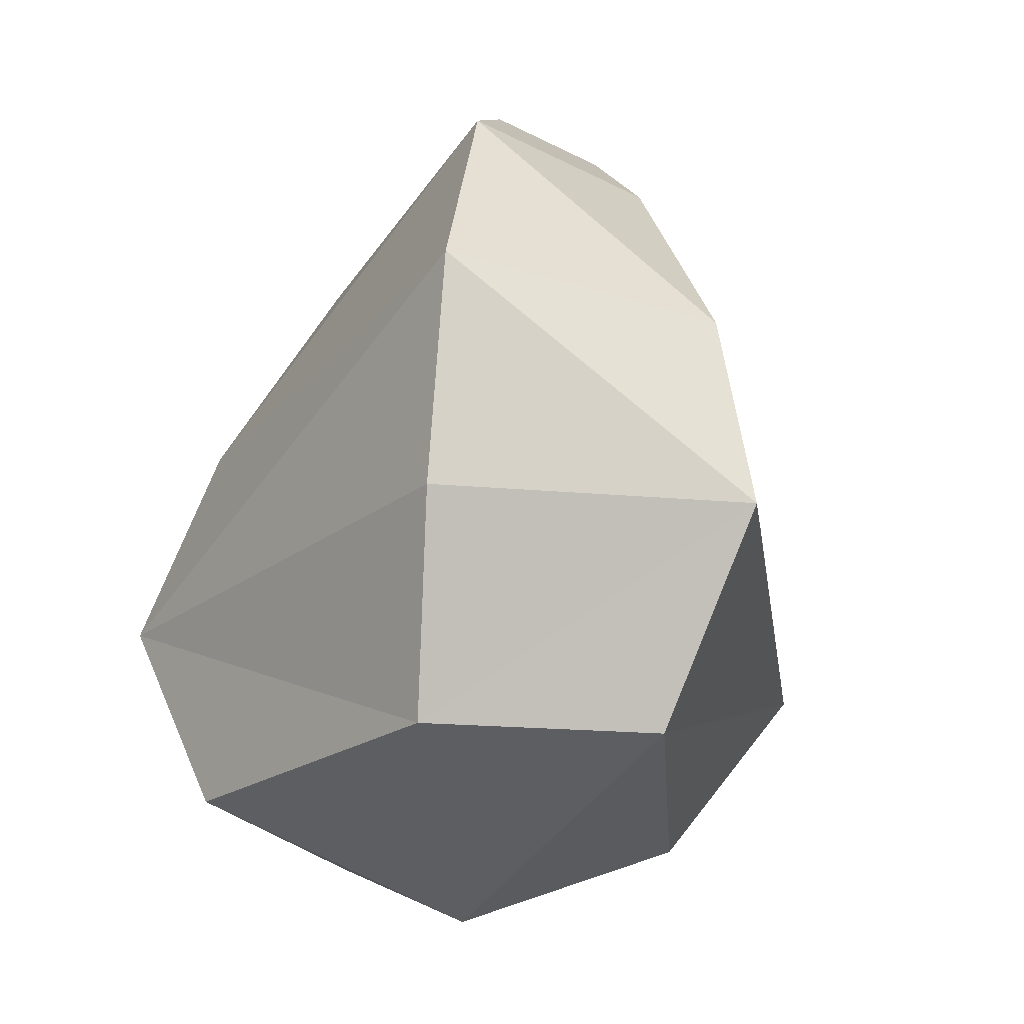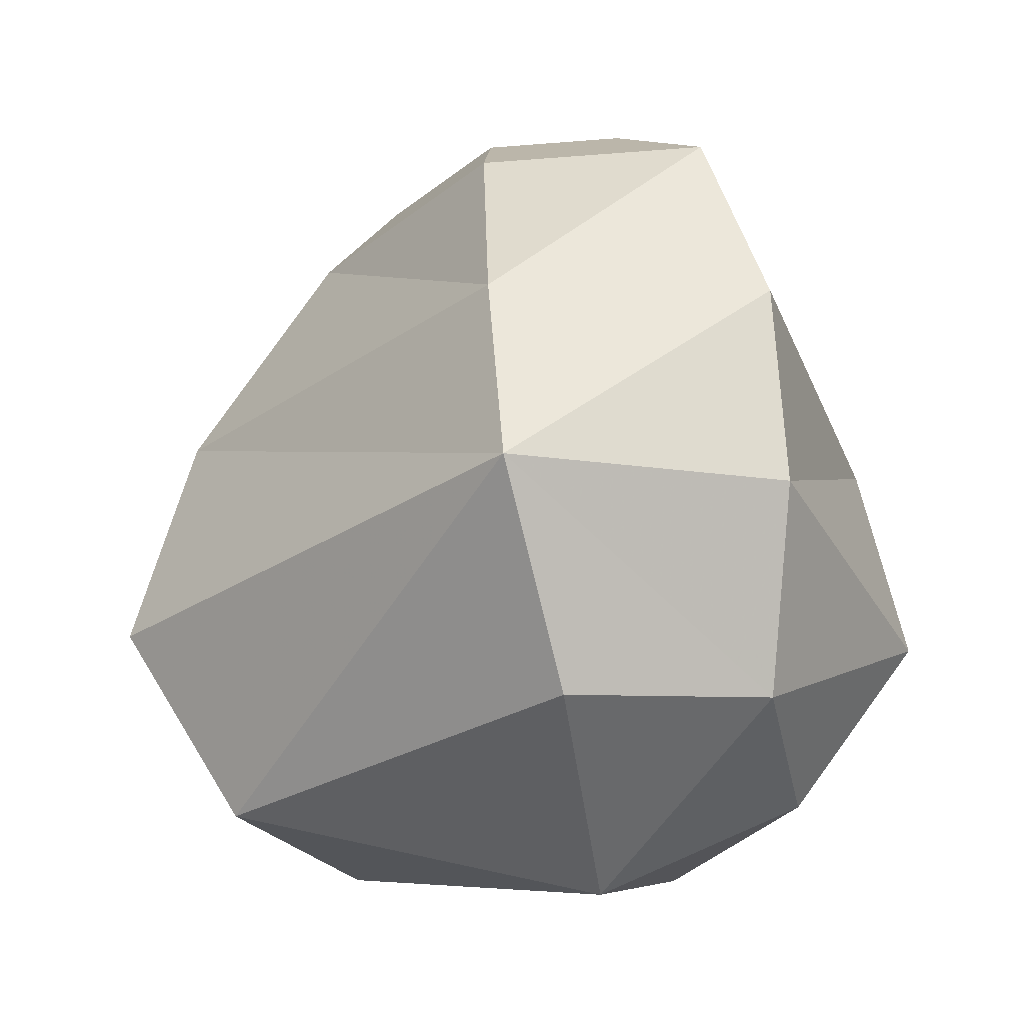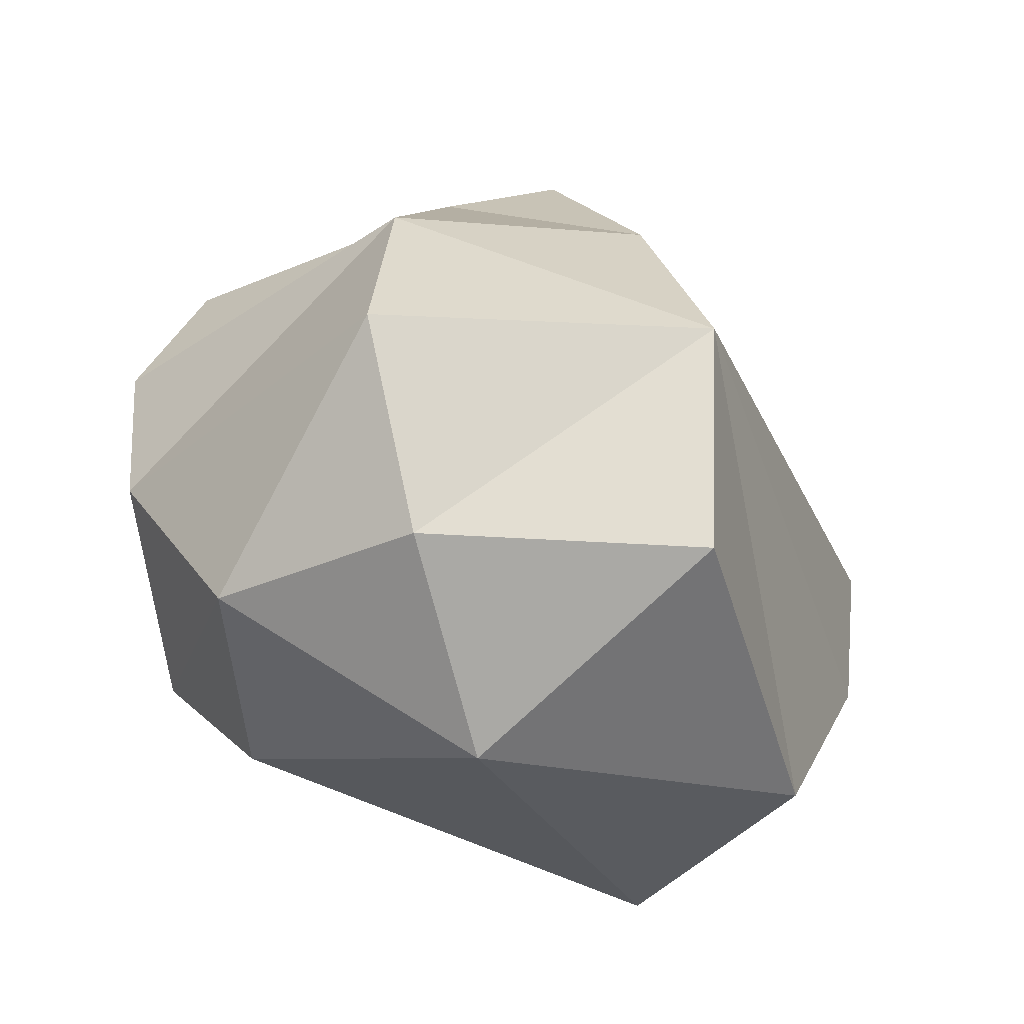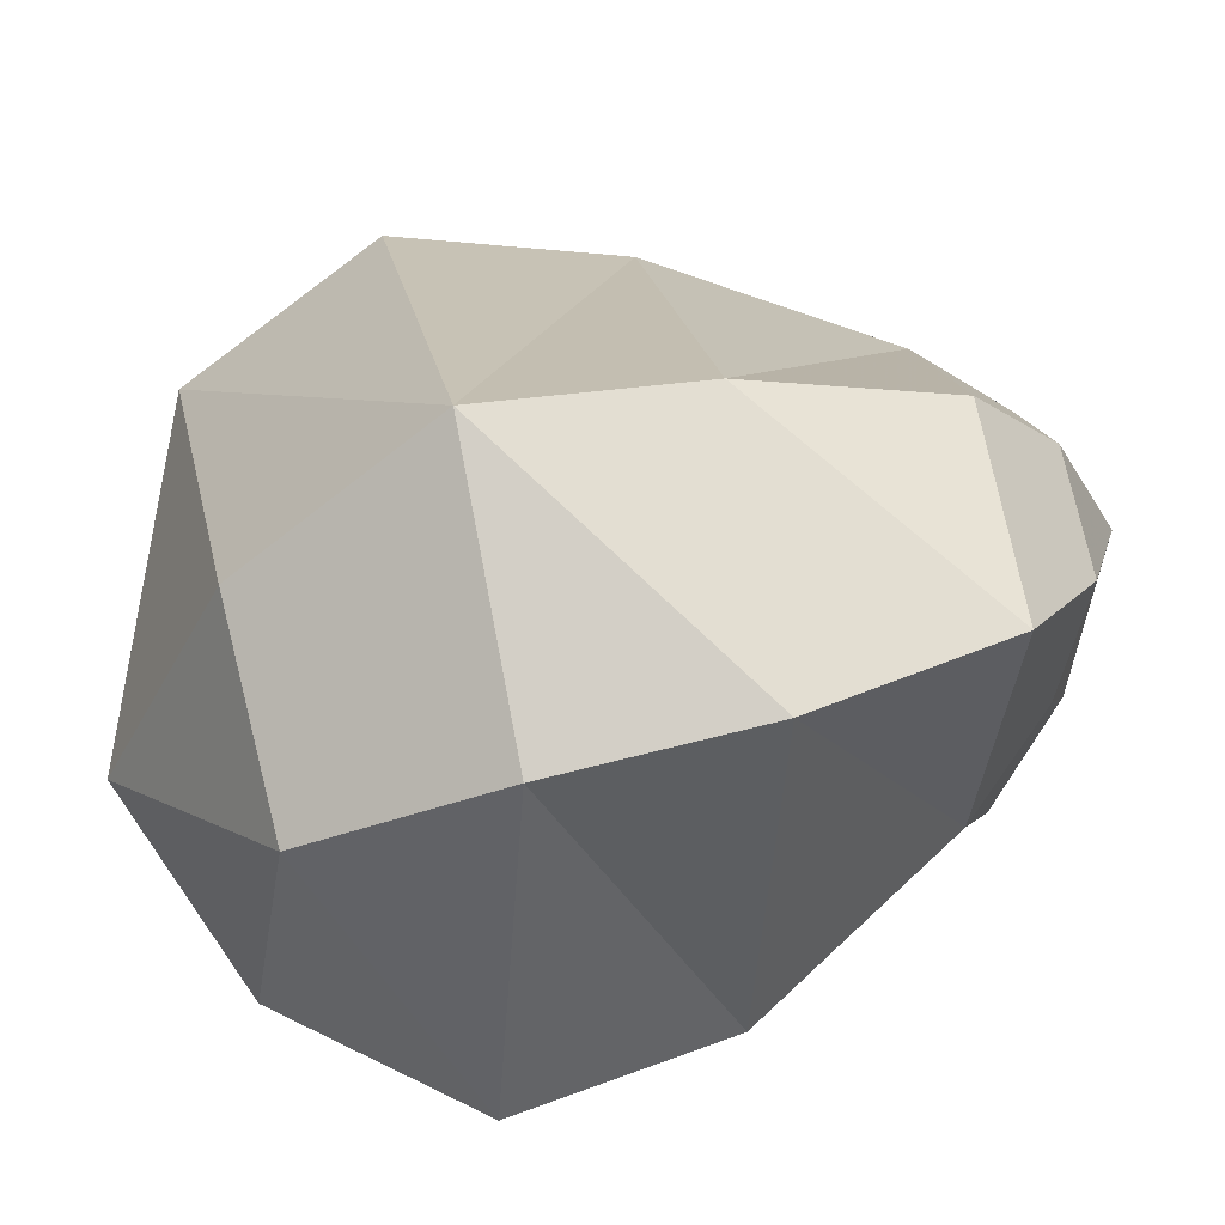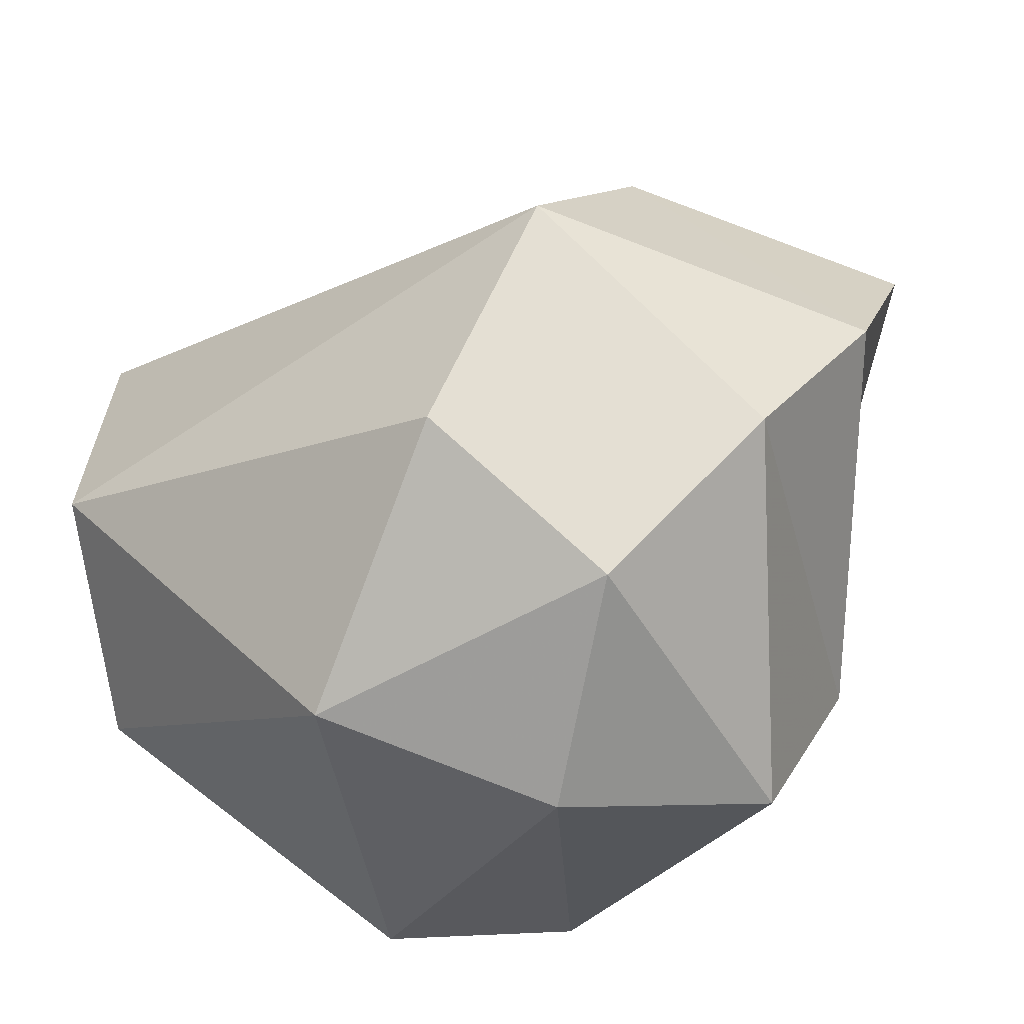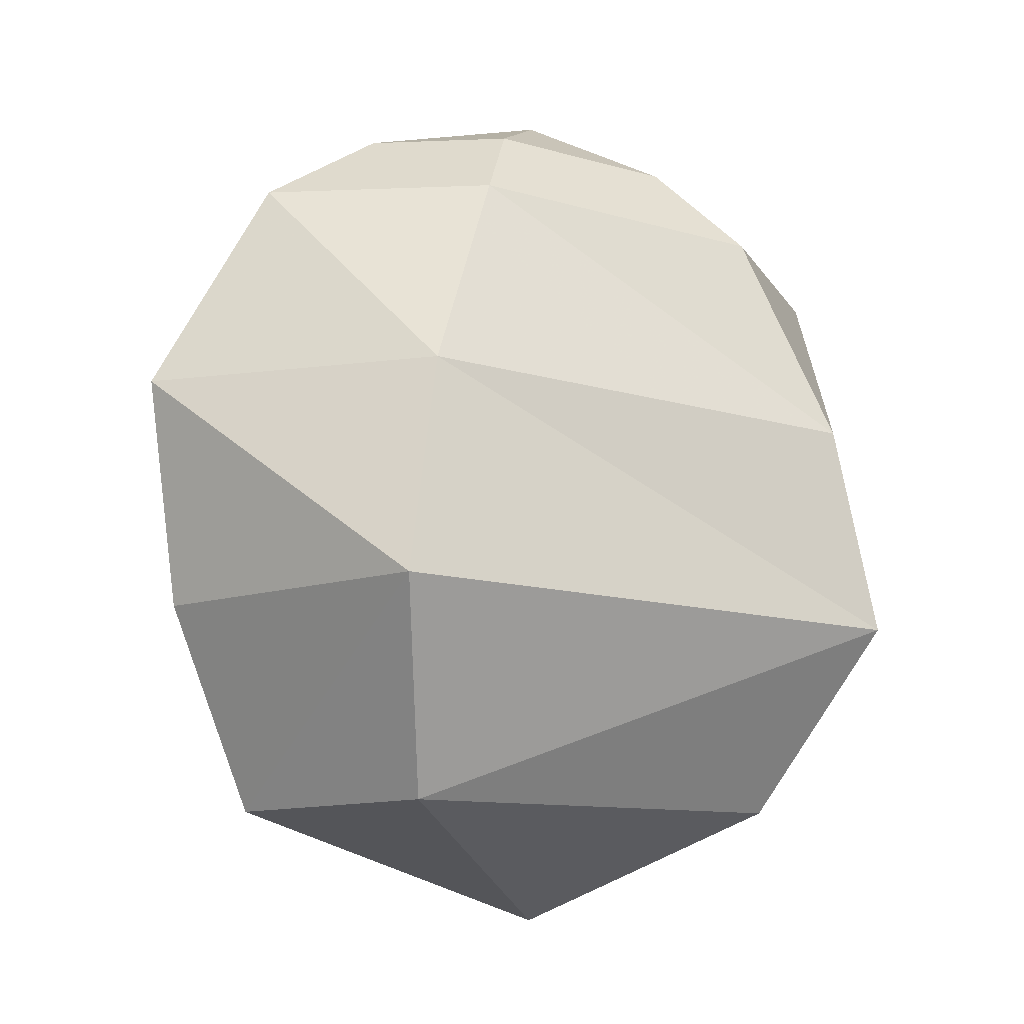
<metadata>
{"format":"obj","ext":"obj","renderer":"f3d","projection":"perspective","resolution":1024,"background":"white","views":[{"elev":-23.2,"azim":-108.4,"up":"+Y"},{"elev":-27.4,"azim":19.4,"up":"+Y"},{"elev":-47.9,"azim":128.3,"up":"+Y"},{"elev":46.2,"azim":79.4,"up":"+Z"},{"elev":22.0,"azim":33.9,"up":"+Z"},{"elev":-11.5,"azim":-61.0,"up":"+Y"}]}
</metadata>
<code>
v 1.585 -0.284 2.908
v -3.738 -0.398 0.718
v 1.466 2.081 4.737
v -5.147 2.137 1.419
v -0.05 9.449 0.286
v 0.324 8.555 2.072
v -1.632 8.731 0.731
v 0.64 7.447 3.222
v -2.56 7.735 1.027
v -4.357 4.947 1.319
v 1.109 4.76 4.315
v 3.53 7.29 2.821
v 2.091 8.459 1.827
v 1.576 8.384 -0.548
v 0.956 8.757 -1.207
v 2.689 7.167 -1.064
v 1.673 7.778 -2.143
v 1.922 5.01 -3.75
v -3.726 7.733 -1.68
v -5.073 4.945 -2.496
v -4.454 2.135 -2.507
v -3.199 -0.399 -2.213
v 1.928 2.209 -4.737
v 0.99 -0.348 -3.884
v 3.423 -0.44 -1.32
v 0.993 -1.679 -0.336
v 3.8 -0.055 1.469
v 4.435 2.21 2.705
v 4.398 4.745 3.041
v 4.438 4.441 -1.668
v -2.344 8.73 -0.924
v 4.958 1.775 -1.798
o C5SNBOULDER4
f 3 2 1
f 4 2 3
f 4 4 3
f 5 4 4
f 5 5 4
f 6 5 5
f 7 6 5
f 8 6 7
f 9 8 7
f 9 8 9
f 4 9 9
f 4 9 4
f 3 4 4
f 10 4 3
f 11 10 3
f 9 10 11
f 11 9 11
f 8 9 11
f 12 8 11
f 6 8 12
f 13 6 12
f 5 6 13
f 14 5 13
f 15 5 14
f 16 15 14
f 17 15 16
f 18 17 16
f 19 17 18
f 20 19 18
f 10 19 20
f 20 10 20
f 4 10 20
f 21 4 20
f 22 4 21
f 23 22 21
f 24 22 23
f 25 24 23
f 26 24 25
f 27 26 25
f 1 26 27
f 27 1 27
f 3 1 27
f 28 3 27
f 29 3 28
f 30 29 28
f 16 29 30
f 30 16 30
f 18 16 30
f 23 18 30
f 20 18 23
f 21 20 23
f 21 20 21
f 24 21 21
f 24 21 24
f 26 24 24
f 22 24 26
f 2 22 26
f 4 22 2
f 4 4 2
f 13 4 4
f 13 13 4
f 14 13 13
f 12 14 13
f 16 14 12
f 12 16 12
f 29 16 12
f 11 29 12
f 3 29 11
f 3 3 11
f 10 3 3
f 10 10 3
f 19 10 10
f 9 19 10
f 19 19 9
f 7 19 9
f 31 19 7
f 5 31 7
f 31 31 5
f 15 31 5
f 31 31 15
f 17 31 15
f 19 31 17
f 19 19 17
f 23 19 19
f 23 23 19
f 25 23 23
f 32 25 23
f 27 25 32
f 32 27 32
f 28 27 32
f 32 28 32
f 30 28 32
f 23 30 32
f 23 30 23
f 1 23 23
f 1 23 1
f 2 1 1
f 26 1 2

</code>
